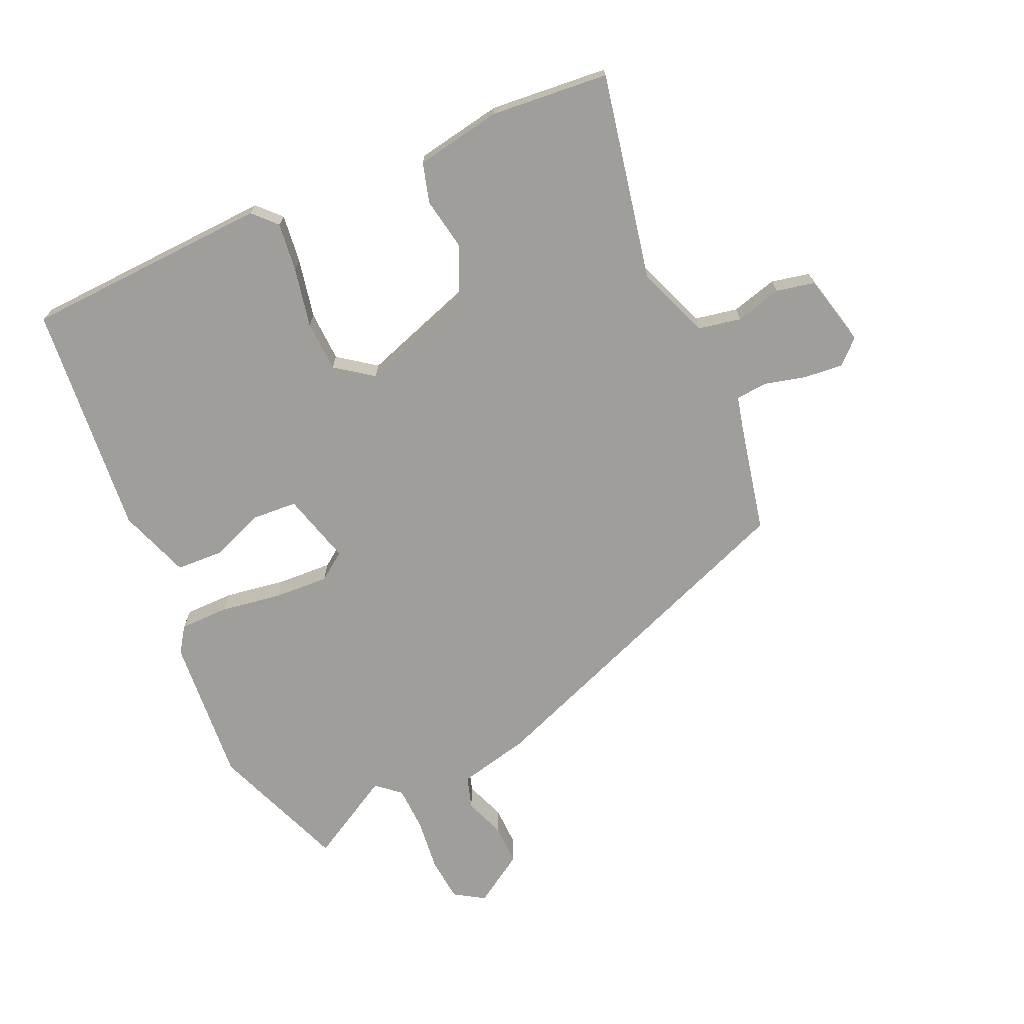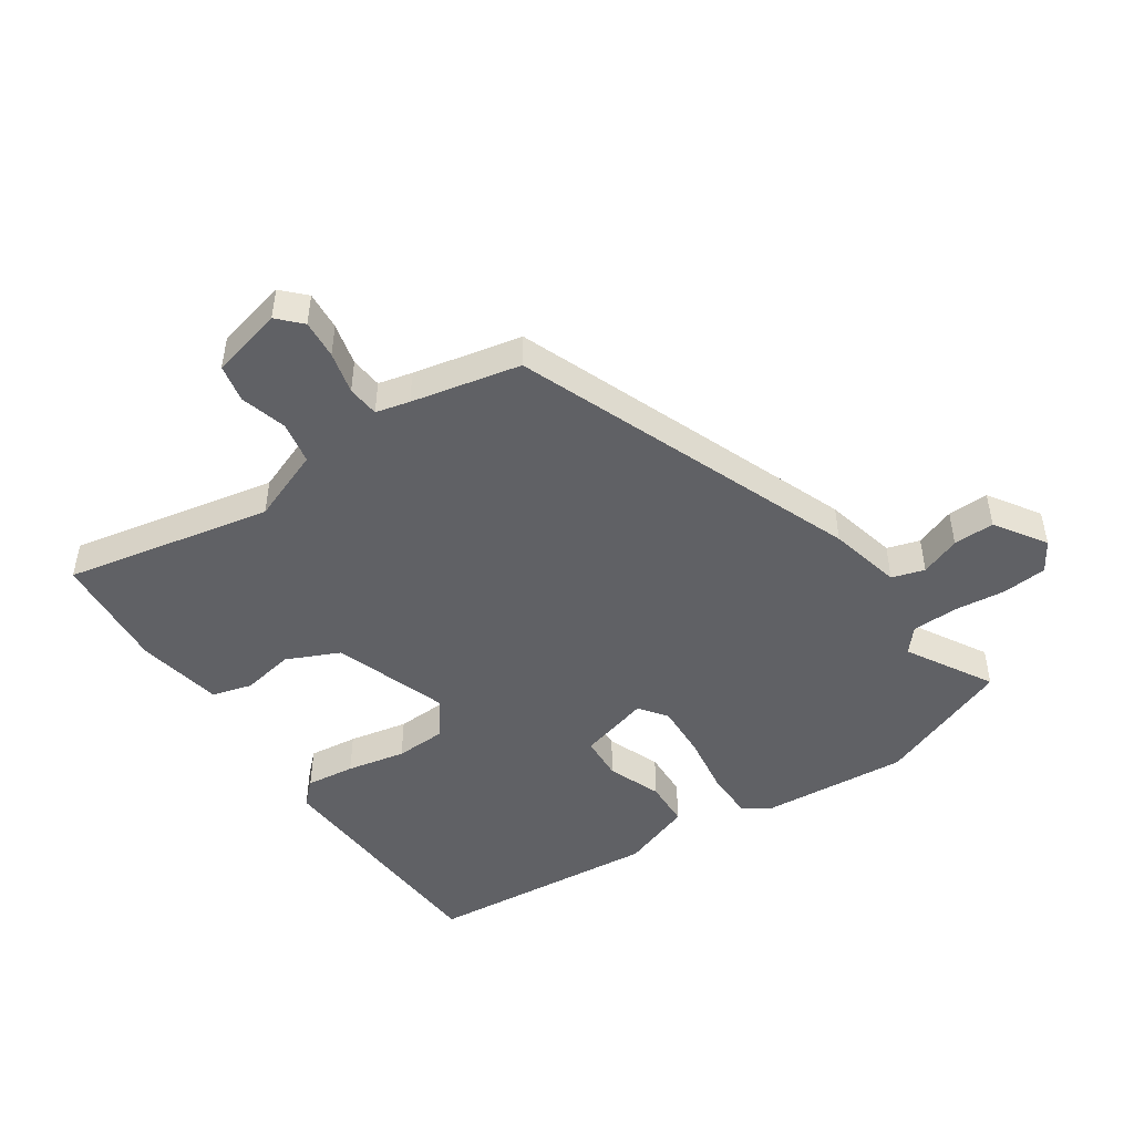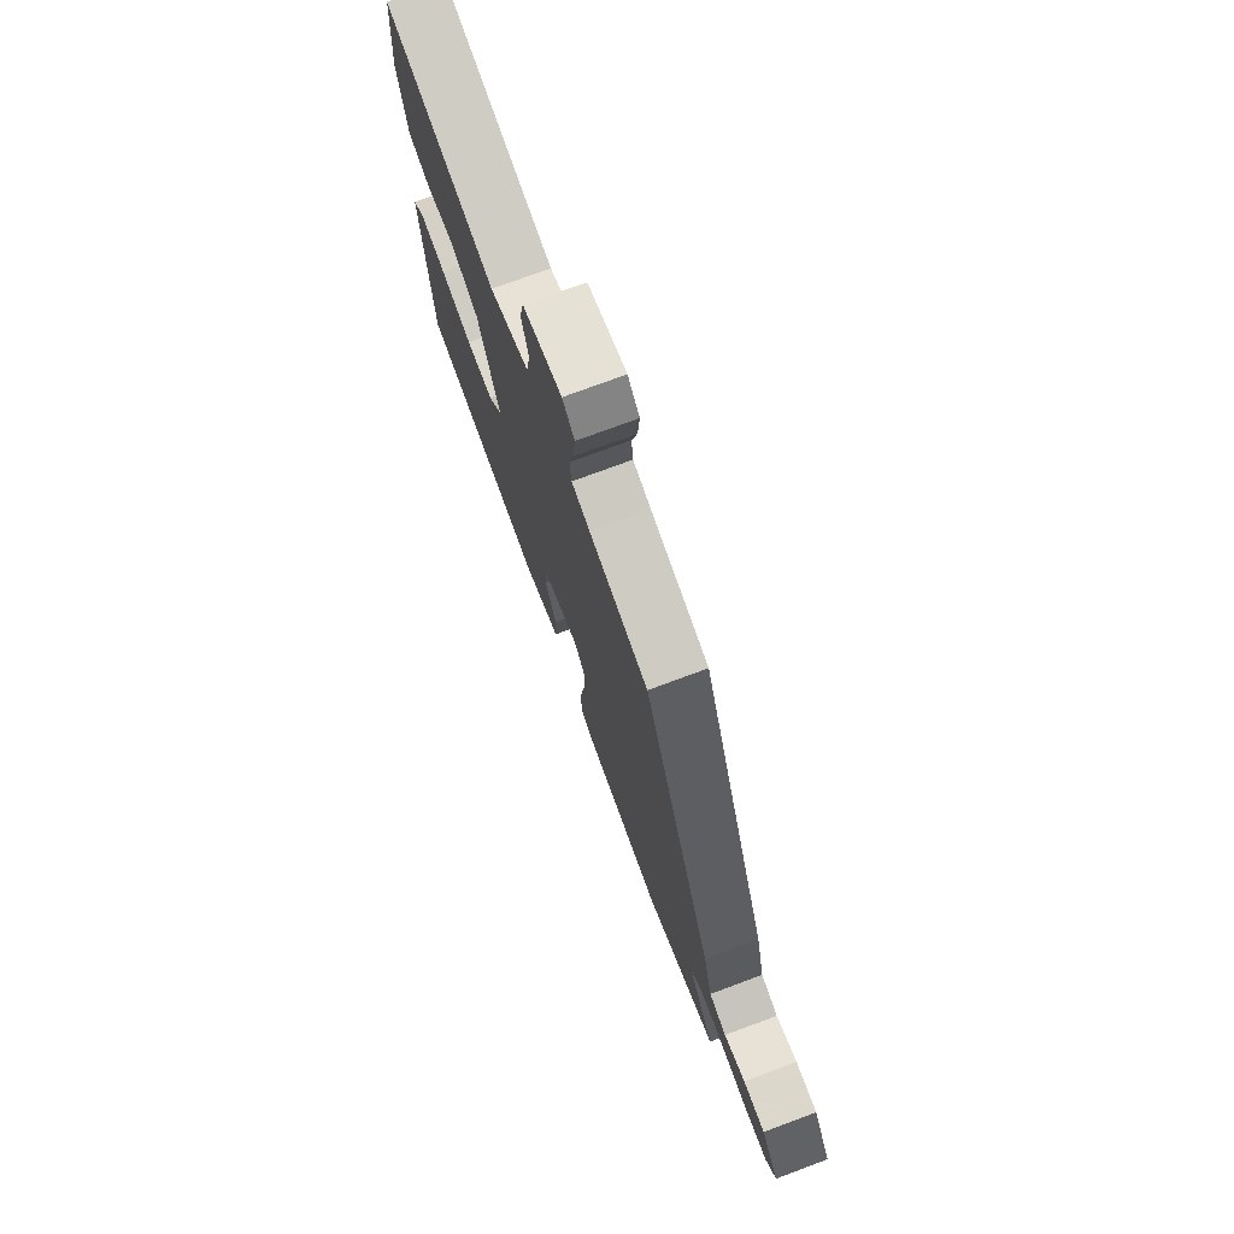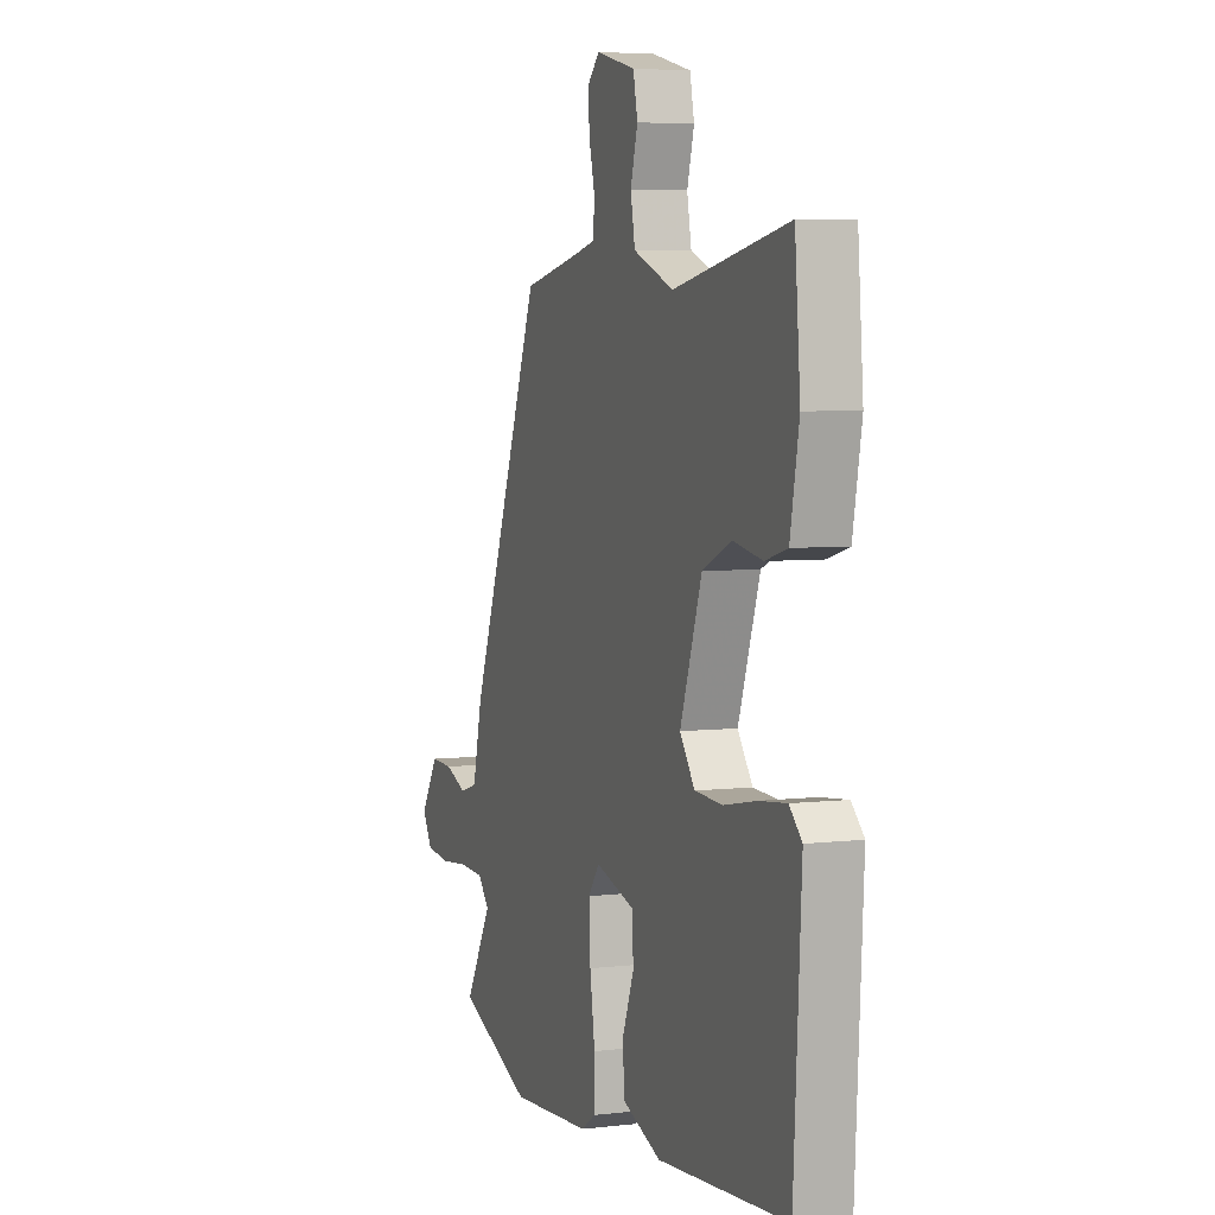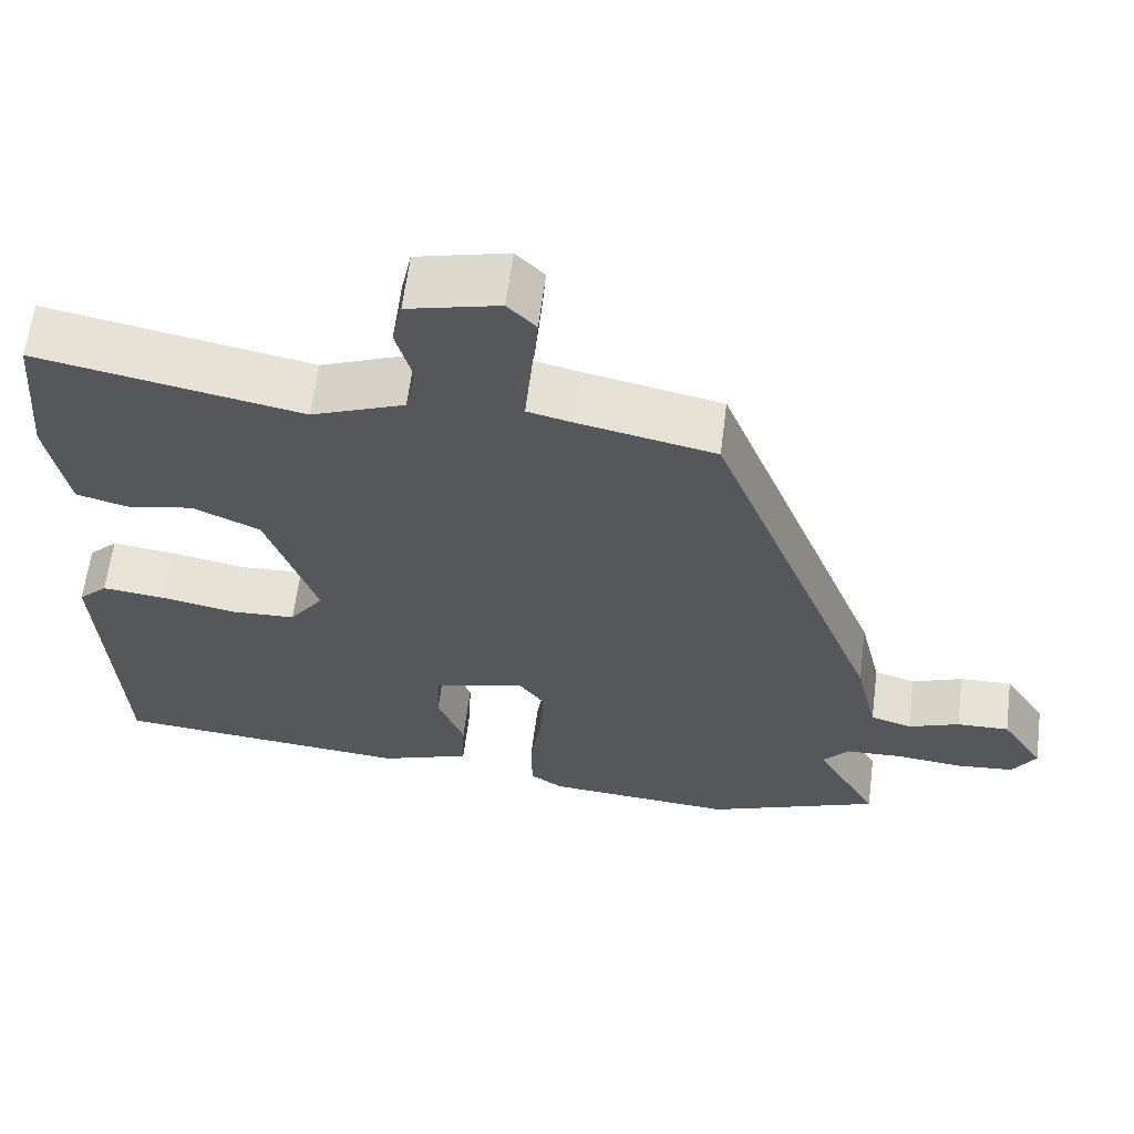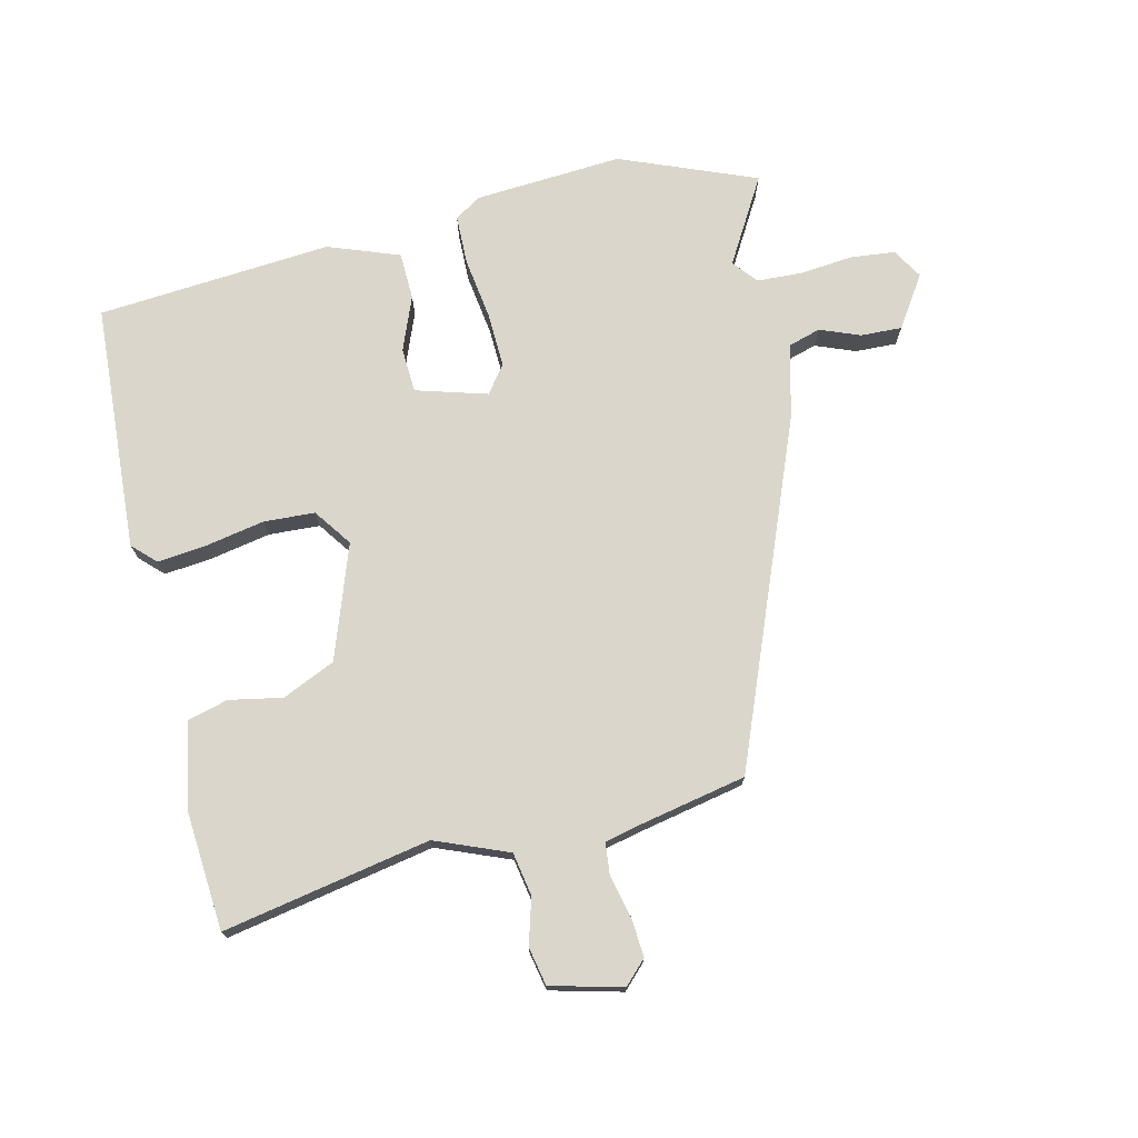
<metadata>
{"format":"obj","ext":"obj","renderer":"f3d","projection":"perspective","resolution":1024,"background":"white","views":[{"elev":-70.8,"azim":-66.3,"up":"+Y"},{"elev":-47.5,"azim":33.9,"up":"+Y"},{"elev":74.9,"azim":69.6,"up":"+Z"},{"elev":5.2,"azim":-110.2,"up":"+Z"},{"elev":62.2,"azim":7.2,"up":"+Z"},{"elev":73.8,"azim":-12.9,"up":"+Y"}]}
</metadata>
<code>
v -0.509 0.07 -0.468
v -0.531 0.07 -0.066
v -0.494 0.07 -0.03
v -0.414 0.07 -0.039
v -0.318 0.07 -0.058
v -0.235 0.07 -0.054
v -0.191 0.07 0.007
v -0.255 0.07 0.192
v -0.341 0.07 0.231
v -0.427 0.07 0.215
v -0.492 0.07 0.233
v -0.518 0.07 0.373
v -0.502 0.07 0.566
v -0.165 0.07 0.5
v -0.046 0.07 0.547
v -0.033 0.07 0.617
v -0.054 0.07 0.692
v -0.041 0.07 0.754
v 0.076 0.07 0.783
v 0.112 0.07 0.746
v 0.107 0.07 0.683
v 0.09 0.07 0.614
v 0.095 0.07 0.562
v 0.15 0.07 0.549
v 0.327 0.07 0.512
v 0.544 0.07 -0.044
v 0.572 0.07 -0.162
v 0.625 0.07 -0.178
v 0.69 0.07 -0.153
v 0.757 0.07 -0.151
v 0.811 0.07 -0.234
v 0.781 0.07 -0.283
v 0.709 0.07 -0.29
v 0.622 0.07 -0.281
v 0.549 0.07 -0.284
v 0.516 0.07 -0.323
v 0.596 0.07 -0.462
v 0.375 0.07 -0.549
v 0.134 0.07 -0.531
v 0.092 0.07 -0.503
v 0.091 0.07 -0.423
v 0.106 0.07 -0.323
v 0.11 0.07 -0.234
v 0.077 0.07 -0.189
v -0.039 0.07 -0.222
v -0.043 0.07 -0.295
v -0.009 0.07 -0.382
v -0.012 0.07 -0.459
v -0.128 0.07 -0.501
v -0.509 0 -0.468
v -0.531 0 -0.066
v -0.494 0 -0.03
v -0.414 0 -0.039
v -0.318 0 -0.058
v -0.235 0 -0.054
v -0.191 0 0.007
v -0.255 0 0.192
v -0.341 0 0.231
v -0.427 0 0.215
v -0.492 0 0.233
v -0.518 0 0.373
v -0.502 0 0.566
v -0.165 0 0.5
v -0.046 0 0.547
v -0.033 0 0.617
v -0.054 0 0.692
v -0.041 0 0.754
v 0.076 0 0.783
v 0.112 0 0.746
v 0.107 0 0.683
v 0.09 0 0.614
v 0.095 0 0.562
v 0.15 0 0.549
v 0.327 0 0.512
v 0.544 0 -0.044
v 0.572 0 -0.162
v 0.625 0 -0.178
v 0.69 0 -0.153
v 0.757 0 -0.151
v 0.811 0 -0.234
v 0.781 0 -0.283
v 0.709 0 -0.29
v 0.622 0 -0.281
v 0.549 0 -0.284
v 0.516 0 -0.323
v 0.596 0 -0.462
v 0.375 0 -0.549
v 0.134 0 -0.531
v 0.092 0 -0.503
v 0.091 0 -0.423
v 0.106 0 -0.323
v 0.11 0 -0.234
v 0.077 0 -0.189
v -0.039 0 -0.222
v -0.043 0 -0.295
v -0.009 0 -0.382
v -0.012 0 -0.459
v -0.128 0 -0.501
f 3 4 5
f 2 3 5
f 1 2 5
f 49 1 5
f 48 49 5
f 47 48 5
f 46 47 5
f 45 46 5 6
f 44 45 6 7
f 40 41 42
f 39 40 42
f 38 39 42
f 37 38 42
f 36 37 42
f 35 36 42 43
f 34 35 43 44
f 32 33 34
f 31 32 34
f 30 31 34
f 29 30 34
f 28 29 34
f 34 44 7
f 28 34 7
f 27 28 7
f 27 7 8
f 26 27 8
f 25 26 8
f 24 25 8
f 20 21 22
f 19 20 22
f 18 19 22
f 17 18 22
f 16 17 22
f 15 16 22 23
f 24 8 9
f 23 24 9
f 15 23 9
f 14 15 9
f 12 13 14
f 11 12 14
f 10 11 14
f 9 10 14
f 54 53 52
f 54 52 51
f 54 51 50
f 54 50 98
f 54 98 97
f 54 97 96
f 54 96 95
f 55 54 95 94
f 56 55 94 93
f 91 90 89
f 91 89 88
f 91 88 87
f 91 87 86
f 91 86 85
f 92 91 85 84
f 93 92 84 83
f 83 82 81
f 83 81 80
f 83 80 79
f 83 79 78
f 83 78 77
f 56 93 83
f 56 83 77
f 56 77 76
f 57 56 76
f 57 76 75
f 57 75 74
f 57 74 73
f 71 70 69
f 71 69 68
f 71 68 67
f 71 67 66
f 71 66 65
f 72 71 65 64
f 58 57 73
f 58 73 72
f 58 72 64
f 58 64 63
f 63 62 61
f 63 61 60
f 63 60 59
f 63 59 58
f 1 50 51 2
f 2 51 52 3
f 3 52 53 4
f 4 53 54 5
f 5 54 55 6
f 6 55 56 7
f 7 56 57 8
f 8 57 58 9
f 9 58 59 10
f 10 59 60 11
f 11 60 61 12
f 12 61 62 13
f 13 62 63 14
f 14 63 64 15
f 15 64 65 16
f 16 65 66 17
f 17 66 67 18
f 18 67 68 19
f 19 68 69 20
f 20 69 70 21
f 21 70 71 22
f 22 71 72 23
f 23 72 73 24
f 24 73 74 25
f 25 74 75 26
f 26 75 76 27
f 27 76 77 28
f 28 77 78 29
f 29 78 79 30
f 30 79 80 31
f 31 80 81 32
f 32 81 82 33
f 33 82 83 34
f 34 83 84 35
f 35 84 85 36
f 36 85 86 37
f 37 86 87 38
f 38 87 88 39
f 39 88 89 40
f 40 89 90 41
f 41 90 91 42
f 42 91 92 43
f 43 92 93 44
f 44 93 94 45
f 45 94 95 46
f 46 95 96 47
f 47 96 97 48
f 48 97 98 49
f 49 98 50 1

</code>
